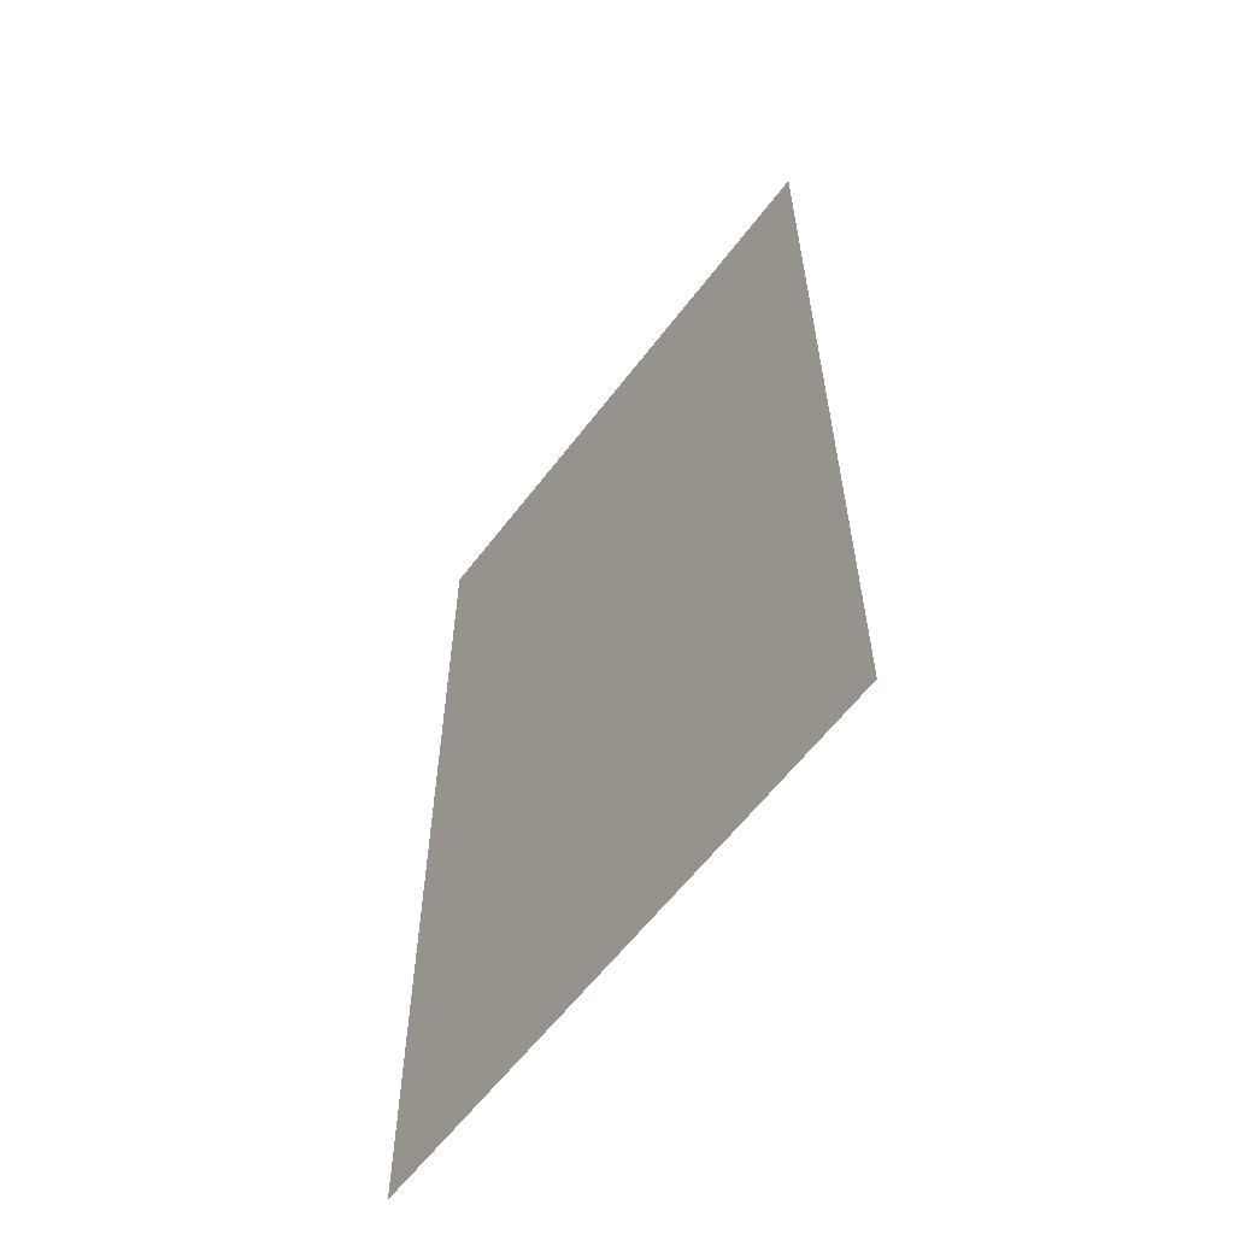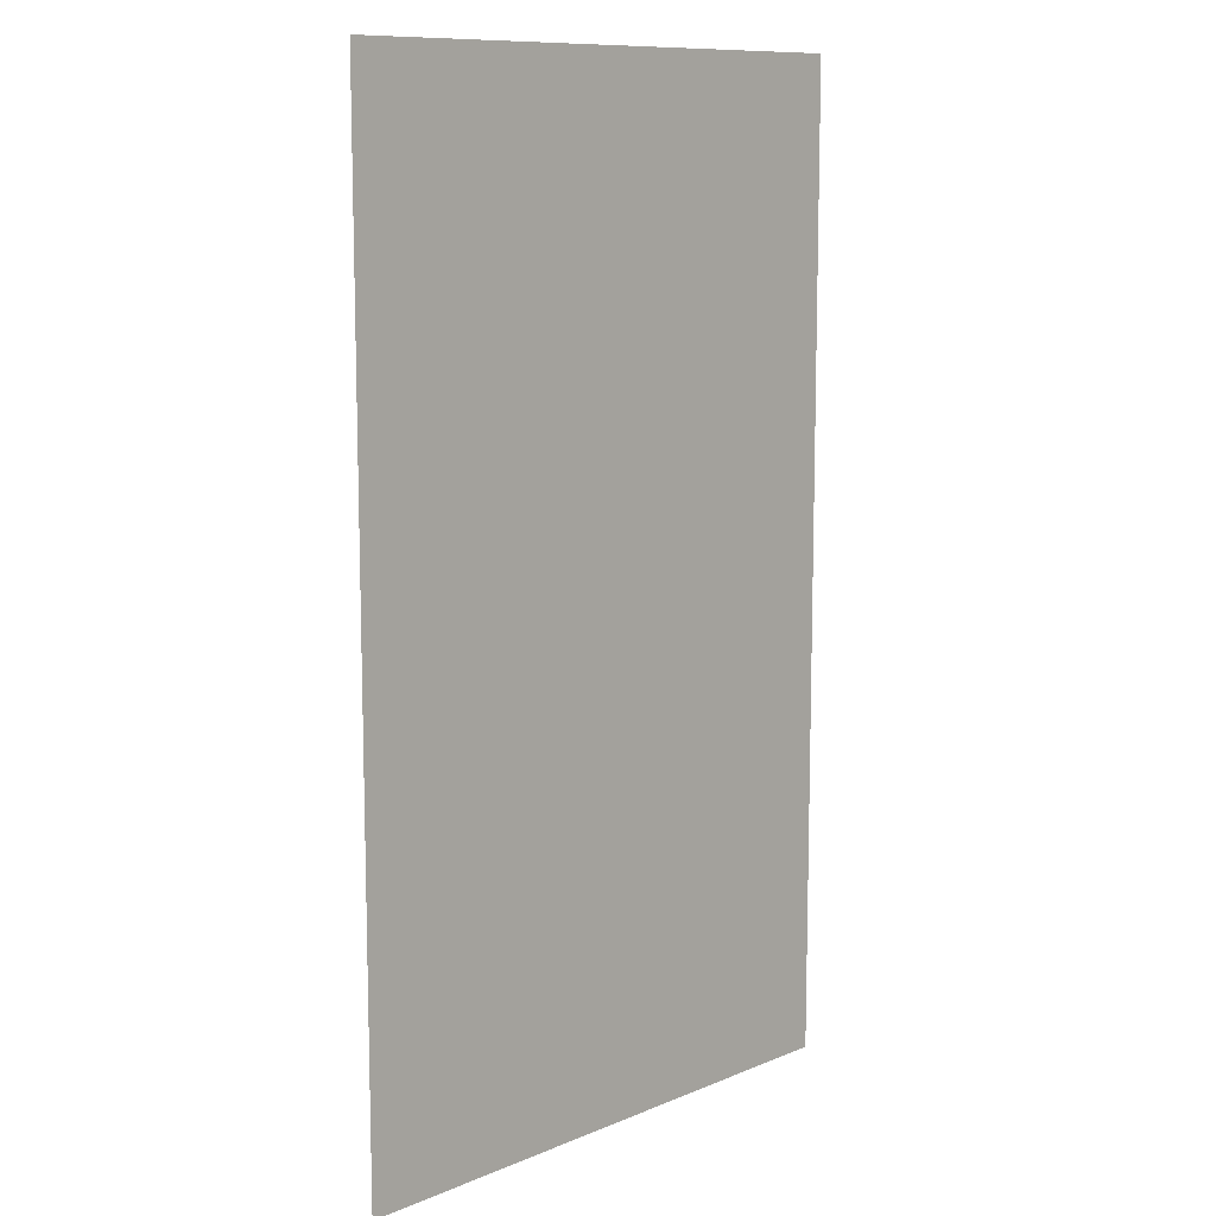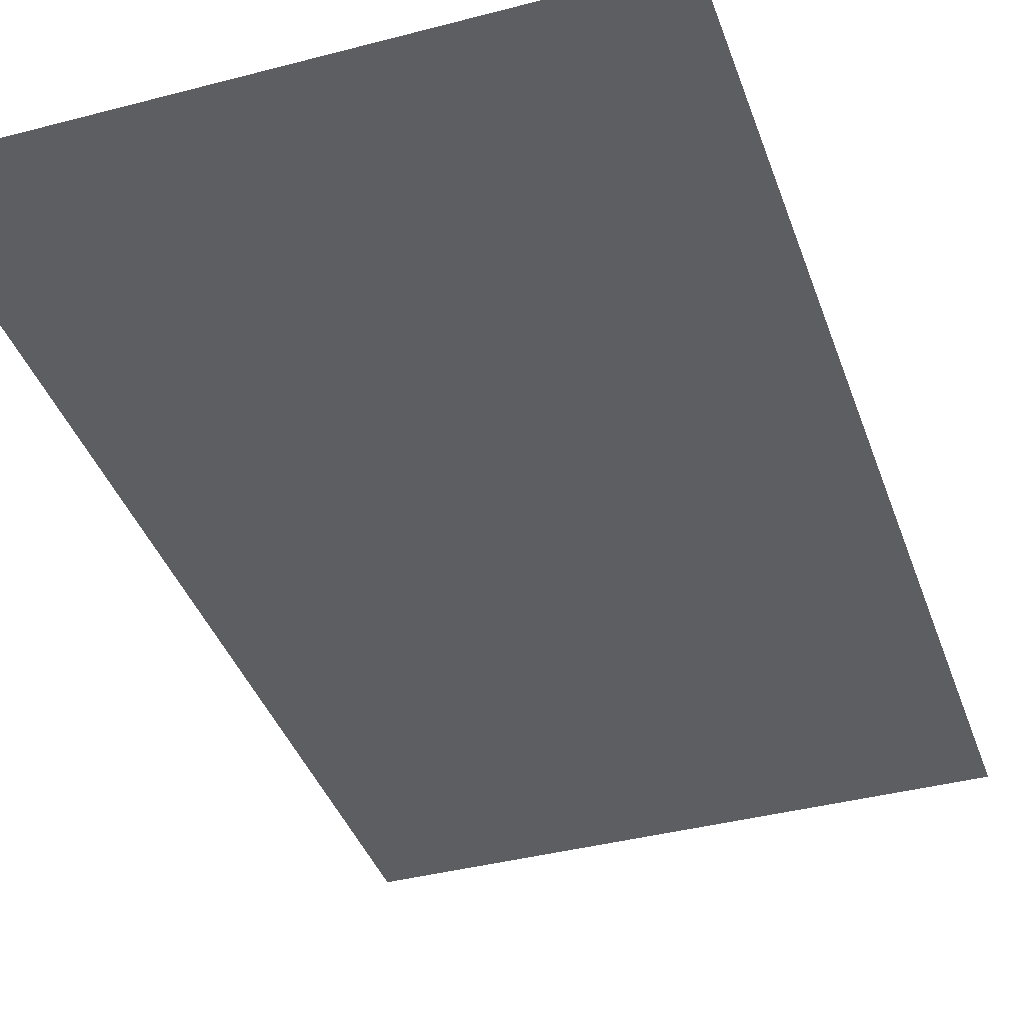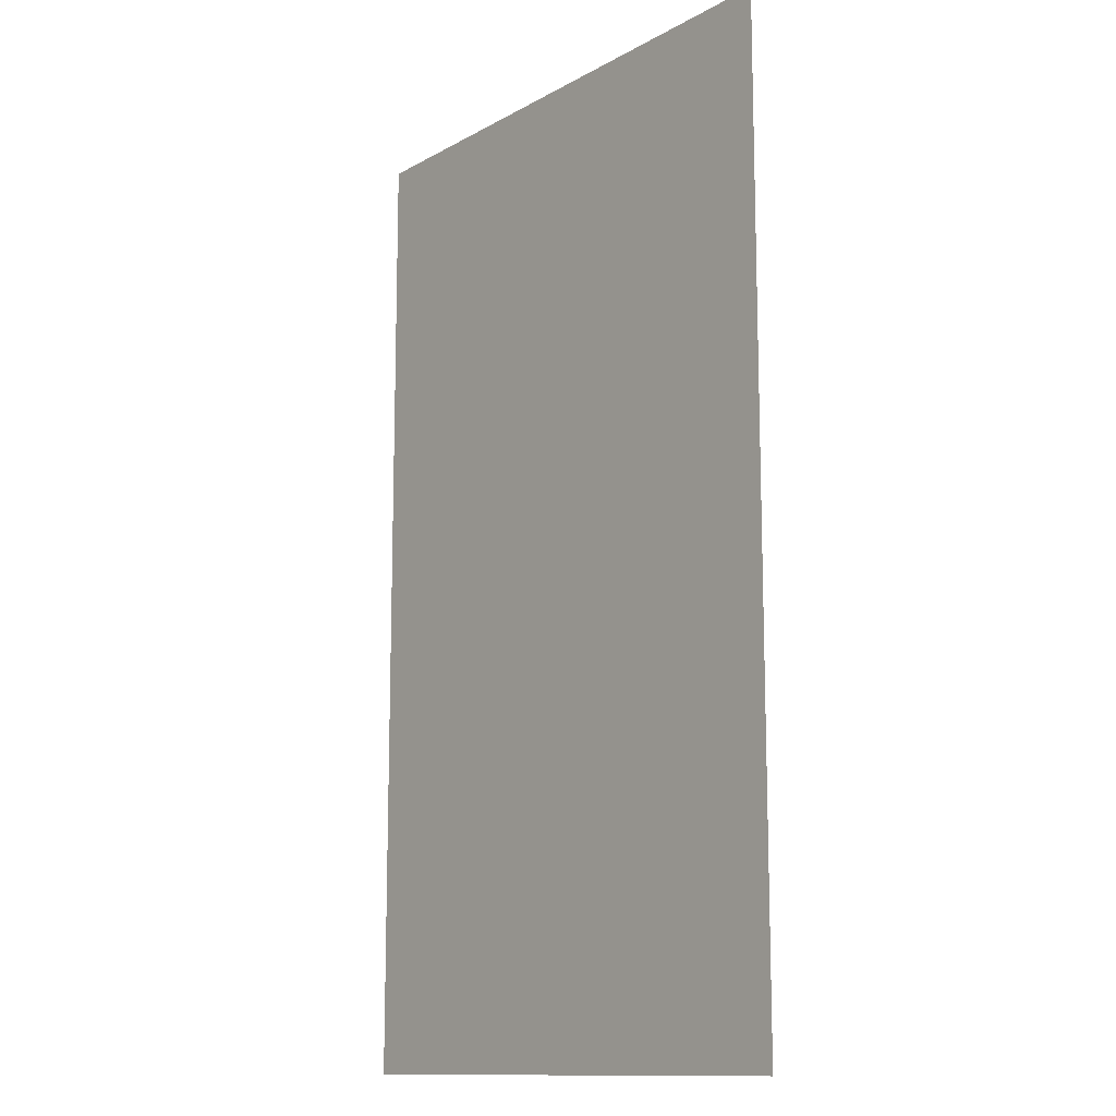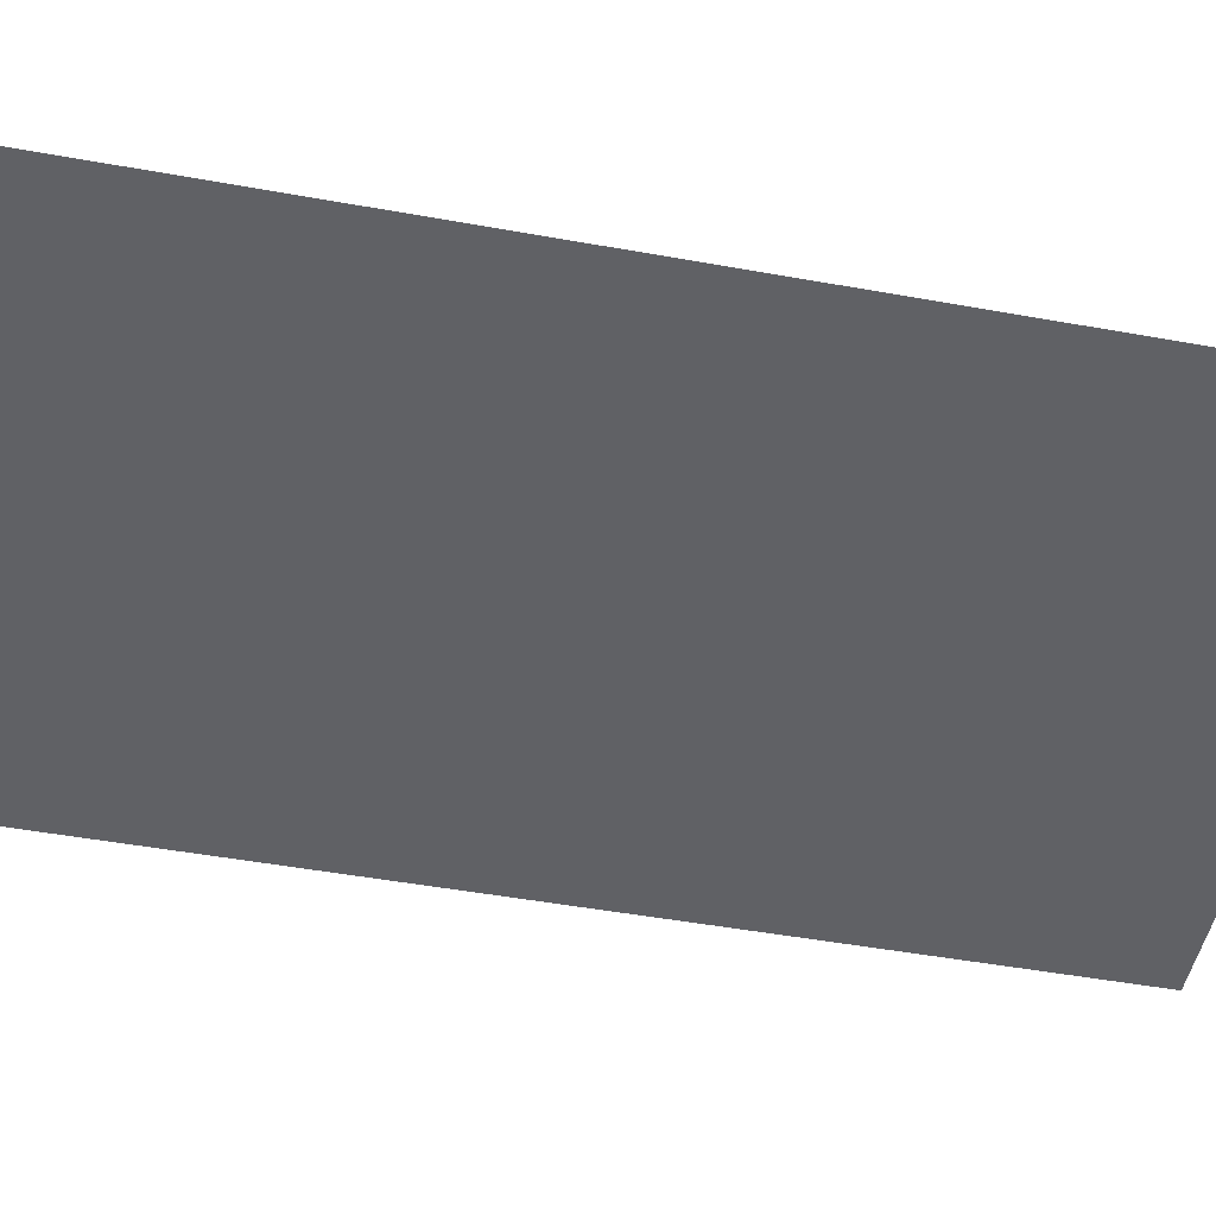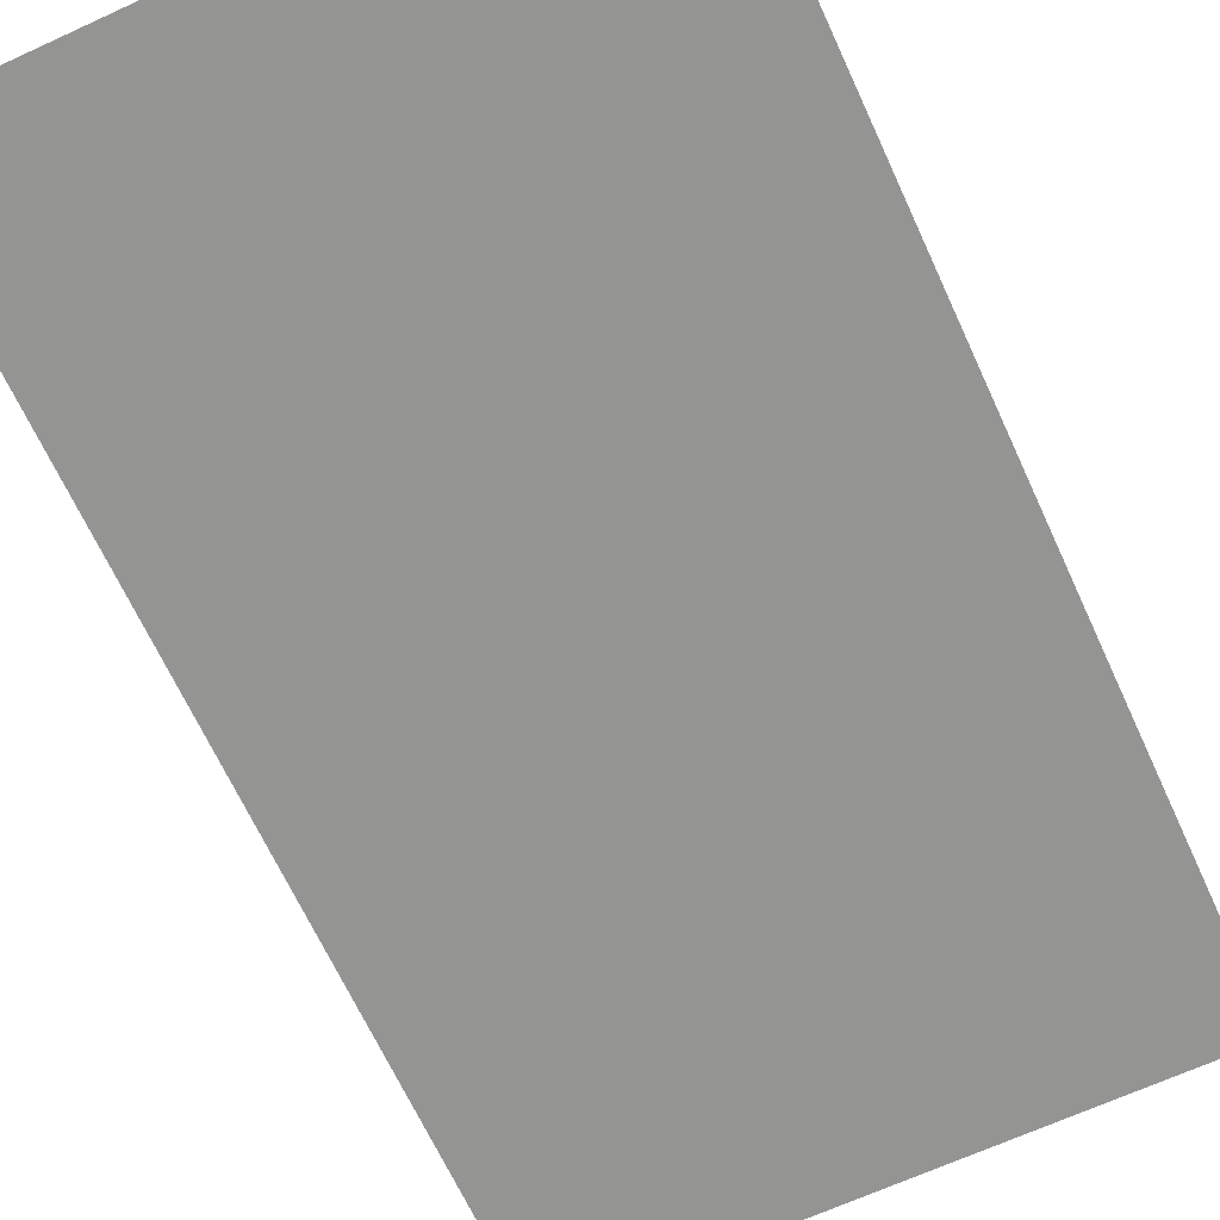
<metadata>
{"format":"obj","ext":"obj","renderer":"f3d","projection":"perspective","resolution":1024,"background":"white","views":[{"elev":-60.7,"azim":52.9,"up":"+Y"},{"elev":10.7,"azim":134.3,"up":"+Y"},{"elev":-39.0,"azim":18.3,"up":"+Z"},{"elev":-12.7,"azim":51.5,"up":"+Y"},{"elev":-48.6,"azim":-101.4,"up":"+Z"},{"elev":-67.0,"azim":-155.3,"up":"+Z"}]}
</metadata>
<code>
g [legL pt1] leg2 pt1
v 0.105 -0.18 0
v 0.105 0.18 0
v -0.105 0.18 0
v -0.105 -0.18 0
g [legL pt1] leg2 pt1_0
f 1 4 2
f 2 4 3

</code>
